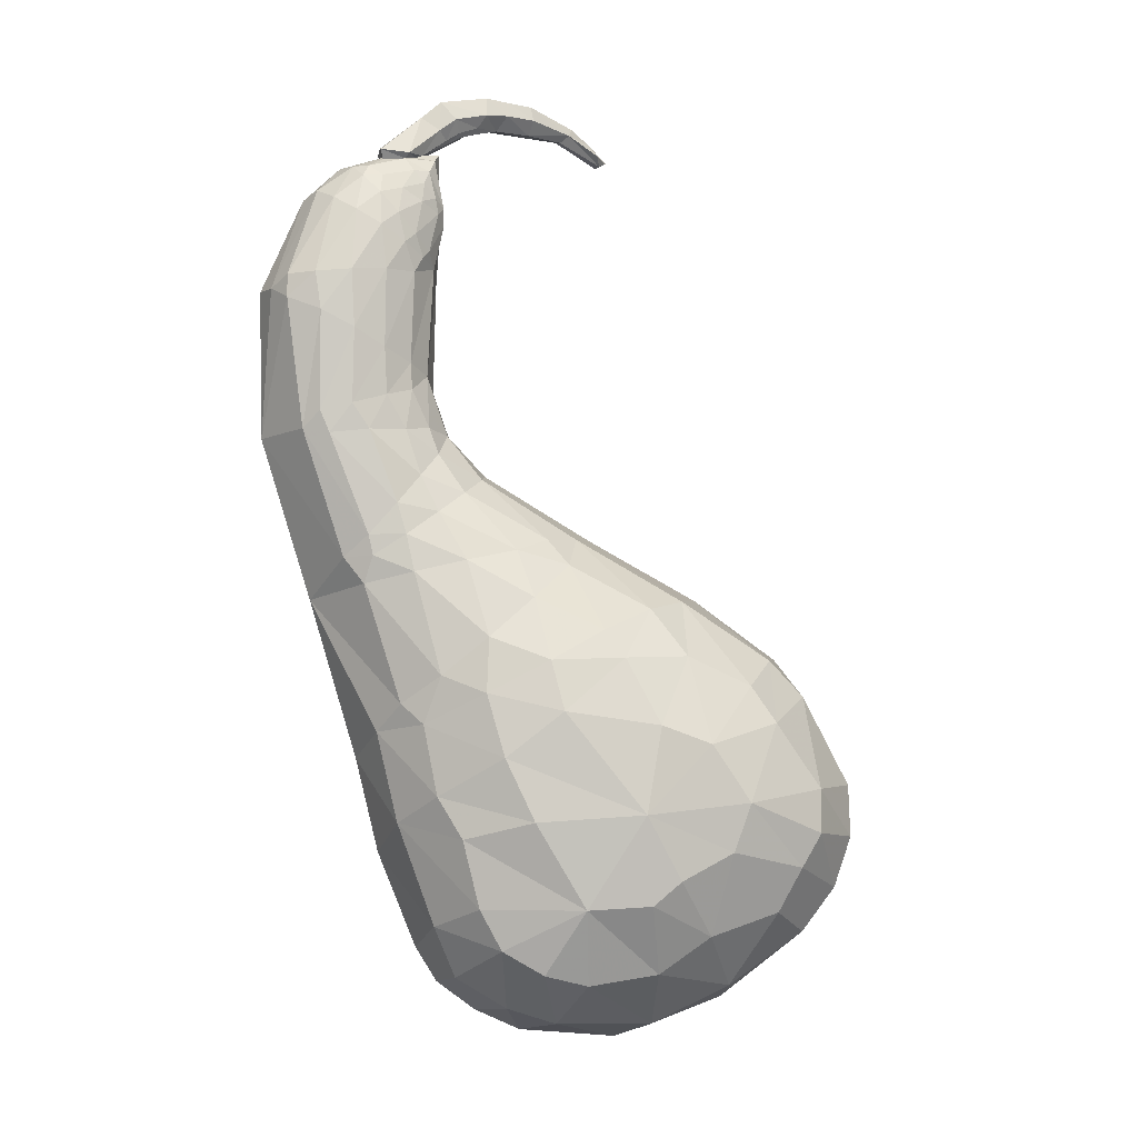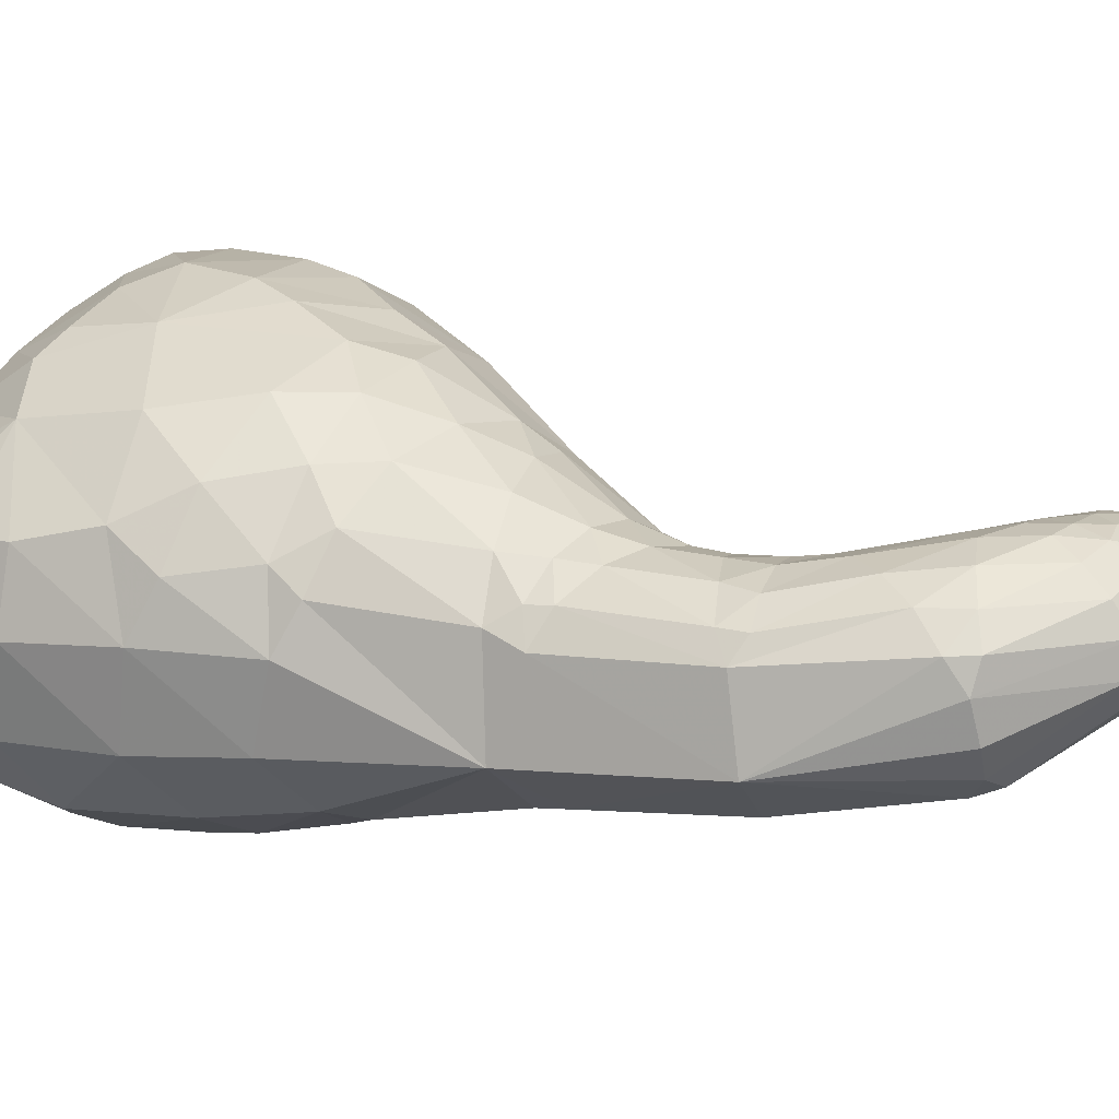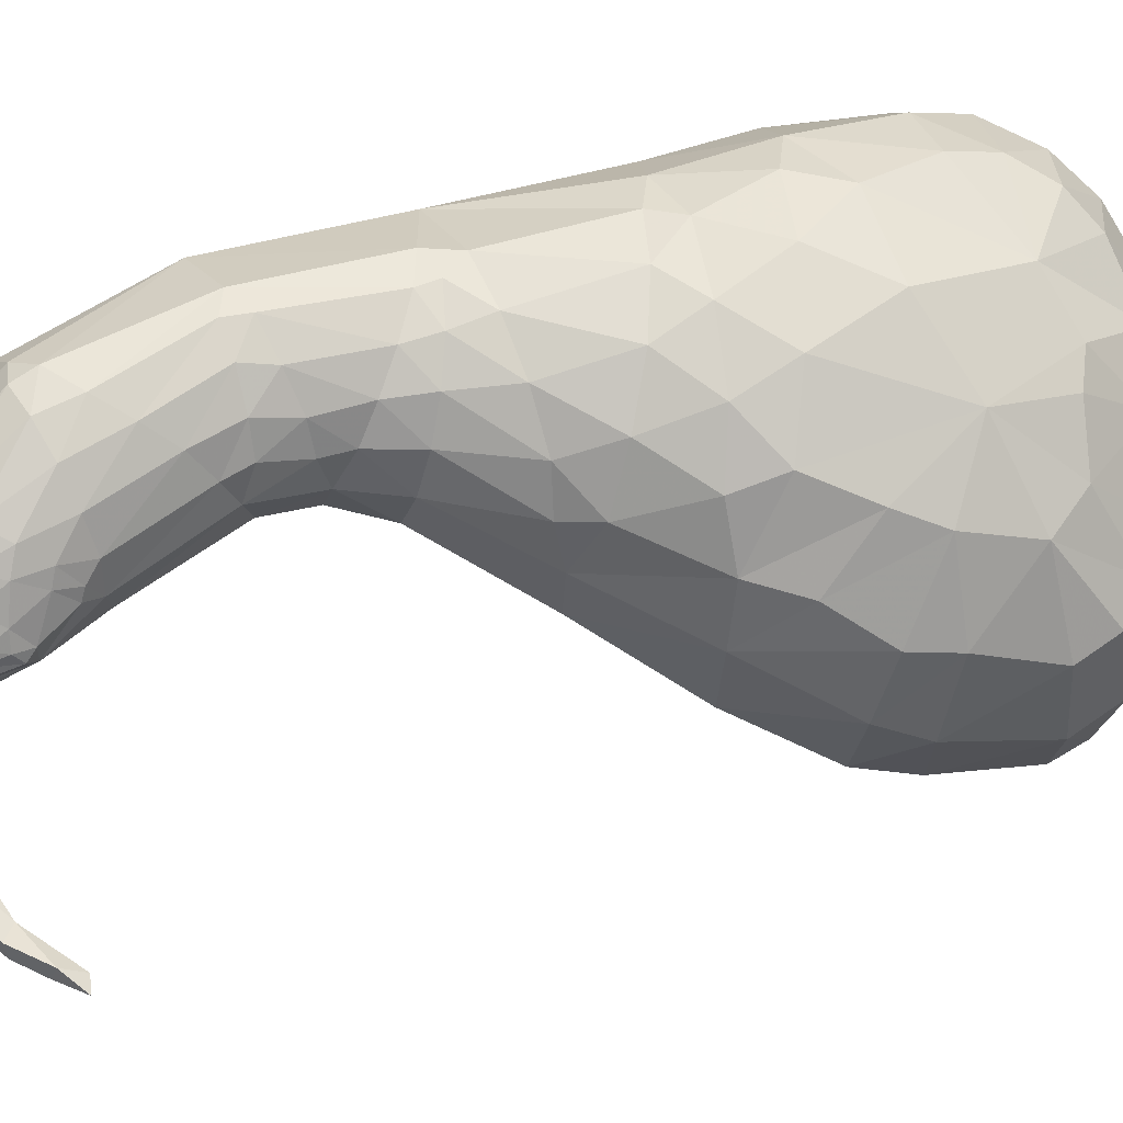
<metadata>
{"format":"obj","ext":"obj","renderer":"f3d","projection":"perspective","resolution":1024,"background":"white","views":[{"elev":10.0,"azim":156.6,"up":"+Y"},{"elev":48.2,"azim":94.5,"up":"+Z"},{"elev":79.0,"azim":-119.0,"up":"+Z"}]}
</metadata>
<code>
v -47.75 262.1 26
v -55.17 251.7 24.73
v -53.5 269.5 31.83
v -62.57 244.5 29.25
v -60.38 276.7 39.85
v -65.82 280.3 47.03
v -67.87 232.1 50.07
v -65.87 277.5 60.59
v -68.83 237 63.24
v -65.46 269.4 67.2
v -63.99 240.2 70.67
v -61.45 259.1 72.87
v -57.56 249.9 76.46
v -42.07 270.6 30.74
v -42.29 276.4 70.35
v -46.77 268.8 75.9
v -51.23 259.1 78.23
v -119.2 -135.4 -182.4
v -20 -198.2 -140.6
v -32.17 -225.5 -148.7
v -1.617 -218.4 -104.9
v -15.95 -255.4 -105.1
v -4.012 -246.7 -60.27
v -15.98 -270.2 -68.21
v -20.34 -241.4 -9.753
v -30.4 -273.1 -31.38
v -52.03 -237.7 21.98
v -63.46 -264.3 11.89
v -169.7 -187.7 47.97
v -56.82 -241.6 -160.7
v -44.46 -274.1 -125.2
v -39.62 -290.4 -77.74
v -62.54 -296.2 -33.25
v -89.37 -281.6 6.062
v -79.76 -195.7 -176.7
v -85.24 -250.8 -166.5
v -76.18 -286.5 -134.3
v -68.79 -305.9 -87.19
v -94.24 -308.5 -42.54
v -116.8 -290 -3.378
v -119.3 -246.2 30.88
v -120.8 -194.6 -188.9
v -131.7 -246.6 -174.9
v -141.9 -293.2 -143.1
v -132.9 -315.4 -102.1
v -157.9 -312.8 -61.76
v -163.3 -286.2 -11.51
v -162.4 -246.9 26.83
v -51.67 -139 -158.5
v -12.5 -153.3 -130.8
v 15.22 -183.1 -41.07
v -6.216 -179.9 8.625
v -50.19 -192 39
v -106.3 -183.4 55.21
v -139.6 -179.5 -192
v -165.9 -223 -182.9
v -192.4 -268.6 -157.6
v -209.4 -294.6 -112.1
v -212.2 -292.8 -57.11
v -200.1 -265.7 -6.723
v -182.1 -233.2 29.41
v -191.7 -134.2 -187.4
v -248.9 -163.5 -179.5
v -253.2 -136 -169.8
v -288.3 -178.6 -150.3
v -295.4 -147.2 -133.7
v -312.8 -183.8 -105.8
v -313.6 -158.5 -99.83
v -306.5 -200.8 -57.94
v -309.8 -164.8 -60.37
v -281.6 -203.6 -13.21
v -284.5 -174.5 -10.63
v -233 -186.7 26.68
v -225.1 -90.58 -158.3
v -265.6 -84.76 -121.1
v -290.6 -101.1 -81.47
v -283 -106.1 -32.62
v -257.9 -131.7 9.861
v -177.5 -165 -191.3
v -233.2 -184.6 -182.3
v -274.8 -212 -153.2
v -300.2 -218.6 -111.7
v -292 -233.1 -65.41
v -266 -225.2 -14.58
v -218.8 -216.9 21.36
v -217.5 -214.5 -179
v -249.8 -239.9 -154.2
v -277.4 -249.1 -114.5
v -266.7 -260.7 -67.91
v -247.7 -251.7 -24.68
v -169.5 -95.7 -174.2
v -212.6 -67.2 -145.2
v -243.8 -59.25 -112.7
v -270.3 -69.54 -69.86
v -261.8 -81.56 -20.68
v -243.4 -105.5 13.48
v -210.2 -148.3 40.98
v -136.4 -81.47 -167.2
v -169.6 -44.79 -137.2
v -187.6 -17.84 -91.21
v -217.9 -27.08 -49.53
v -203.6 -38.22 0.1414
v -207 -82.08 27.98
v -187.9 -126.4 48.77
v -19.12 267.8 29.55
v -30.55 259.1 21.99
v -12.41 273.8 39.11
v -0.03044 271.1 64.54
v -20.7 262.8 83.58
v -30.17 253.9 86.45
v -42.87 244 84.72
v -43.83 250 19.91
v -56.49 241 23.29
v -62.6 232.6 29.01
v -65.33 229.4 65.93
v -55.02 235.7 77.72
v -14.24 256.7 20.31
v 3.905 245.4 17.53
v -10.67 235.6 8.297
v -24.32 243.2 12.38
v -6.432 267.5 33.02
v 14.63 253.1 32.36
v -3.602 272.9 45.97
v 20.73 256.9 50.48
v 26.28 249.6 65.53
v -11.2 266 78.61
v 15.04 250.1 79.13
v -16.56 254.1 88.04
v 3.591 239.5 89.92
v -28.02 239.6 90.98
v -11.15 226.8 94.87
v -39.17 225 87.91
v -27.3 215.3 92.84
v -26.42 223.8 6.054
v -35.58 228.4 10.45
v -40.49 212.5 10.17
v -46.42 215.9 14.38
v -52.06 203.6 21.05
v -59.05 193.5 35.84
v -57.65 193.5 55.98
v -52.65 198.6 70.28
v -57.29 203.7 65.64
v -41.74 205.2 83.79
v -49.36 211.9 78.68
v 35.74 205 8.699
v 13.5 206.6 -0.2401
v 51.23 202.7 21.67
v 60.19 188.6 57.29
v 37.87 186.4 89.64
v 18.65 184.1 95.74
v -5.375 183.4 95.76
v -10.2 206.2 -1.616
v -32.42 203.2 4.935
v -45.83 187.1 73.72
v -27.83 184.7 88.24
v 35.72 180.6 -1.039
v 41.77 115.1 -15.33
v 15.93 168.9 -11.14
v 21.67 120 -22
v 53.56 187.9 15.74
v 58.75 192.5 35.11
v 67.96 91.37 35.35
v 50.54 182.5 76.78
v 39.2 170.3 88.77
v 17.24 158 92.97
v 23.39 92.6 78.16
v -3.762 144.8 89.05
v 1.903 95.74 78.57
v -2.581 124.3 -21.55
v -4.108 155.3 -14.05
v -22.84 126 -14.46
v -24.05 143.2 -8.959
v -38.94 132.8 0.3902
v -49.73 119.6 18.9
v -47.55 122.3 43.79
v -37.27 108.3 58.99
v -37.9 126.2 61.64
v -20.85 102 71.41
v -22.2 133.1 78.32
v 37.53 100.7 -20.97
v 19.62 35.15 -45.32
v 0.1996 55.54 -47.67
v 12.41 102.9 -28.86
v 52.04 102.6 -8.397
v 45.34 -15.87 5.113
v 36.5 83.61 70.65
v 18.68 77.57 74.93
v -1.042 9.836 59.81
v -7.698 78.24 73.4
v -21.7 28.71 63.73
v -18.65 71.97 -41.48
v -13.44 101.3 -27.95
v -36.09 83.49 -28.32
v -32.81 100.2 -19.89
v -49.98 92.29 -8.169
v -57.52 89.48 10.21
v -57.35 83.26 29.27
v -50.9 65.34 47.06
v -46.27 83.67 48.56
v -38.42 47.75 59.1
v -31.26 79.5 62.71
v -3.744 12.49 -68.47
v -10.32 -51.28 -99.6
v -40.18 -26.25 -109.1
v -36.68 19.65 -78.86
v 24.23 2.884 -48.08
v 11.31 -72.12 -81.38
v 24.43 -121 -24.87
v 5.052 -20.65 49.54
v -13.28 -100.2 39.45
v -29.08 -18.61 60.54
v -41.61 -88.06 55.71
v -64.03 -13.89 60.44
v -75.28 -67.46 63.92
v -74.21 -3.669 -103.6
v -72.5 23.58 -77.7
v -107.4 11.97 -84.01
v -99.44 26.82 -65.72
v -125.9 23.11 -52.78
v -148.3 16.11 -25.05
v -138 8.428 8.597
v -131.7 -16.54 35.82
v -118.6 3.881 30.17
v -106.7 -41.69 57.01
v -97.27 -6.617 48.36
v -32.84 -60.18 -122.7
v -38.24 -99.47 -140.5
v -76.09 -70.35 -149.2
v -73.82 -39.85 -132.1
v 1.528 -83.18 -97.9
v -1.406 -127.8 -114.1
v 22.16 -93.97 -63.4
v 15.36 -151.8 -82.94
v 4.786 -113.4 19.26
v -27.94 -116.9 44.87
v -25.82 -164.9 34.4
v -71.26 -103.3 62.93
v -64.14 -151.1 55.09
v -115 -85.96 64.96
v -112.2 -126 65.14
v -122.4 -40.79 -141.2
v -113.8 -24.13 -127.4
v -154.9 -16.6 -110.7
v -181.2 -55.16 31.31
v -154.7 -97.05 58
v -149 -65.1 53.13
v -25.86 49.08 -55.63
v -2.544 35.74 -57.13
v -48.56 58.79 -44.7
v -68.22 63.8 -25.45
v -79.84 62.15 -0.7355
v -78.06 51.79 24.53
v -66.22 37.12 45.24
v -48.18 21.67 58.11
v -25.9 7.074 61.85
v 18.23 21.81 -49.81
v 33.79 19.07 -34.98
v 17.24 -1.231 49.3
v -2.768 -3.954 57.15
v -28.45 276.6 60.29
v -27.21 278.8 55.32
v -26.01 278.7 50.41
v -24.85 277.8 46.13
v -39.04 278.6 40.76
v -48.3 278.9 46.03
v -51.58 280.7 49.57
v -52.41 279.1 56.91
v -40.28 277.9 64.7
v -29.76 275.6 64.01
v -26.32 285 56.15
v -23.19 284.9 44.33
v -41.25 282.5 37.48
v -52.89 280.2 44.24
v -57.45 281.4 48.89
v -57.99 278.7 58.17
v -42.36 279.9 68.08
v -28.58 279.9 67.06
v -57.15 303.7 61.65
v -55.46 306.1 52.51
v -66.69 297.6 46.62
v -73.21 290.6 51.43
v -76.58 289.1 55.07
v -75.5 286.3 62.01
v -65.26 292.6 70.12
v -56.14 298.4 69.59
v -71.94 313.3 64.99
v -71.21 316.9 55.69
v -79.61 305.3 48.86
v -83.63 295.9 53.28
v -86.39 293 56.92
v -84.26 290 63.93
v -76.11 299.1 72.89
v -69.04 307.9 72.83
v -105.1 316 72.37
v -108.6 320 64.23
v -104.6 308.4 54.78
v -98.66 299.4 56.86
v -97.42 295.1 59.56
v -93.1 294.1 65.86
v -94.92 303.8 76.83
v -98.15 314.1 79.05
v -123.8 313.9 76.01
v -127.1 317.2 69.24
v -122.8 308 61.07
v -115.7 297.4 64.83
v -112 296.7 70.1
v -114.3 304.5 79.51
v -117.9 312.8 81.58
v -144.2 311.4 80.23
v -145.8 314.5 74.06
v -145.4 305.1 67.73
v -143.1 294.5 71.92
v -140.3 293.2 76.62
v -139.5 301 84.16
v -139.7 308.9 85.28
v -181.4 299.2 83.45
v -177.3 294.9 78.03
v -171.1 289.8 79.92
v -168.7 289.9 83.16
v -175 297.8 90.91
v -197.7 287.4 87.09
v -202 280.5 83.08
v -205.2 273.1 87.56
v -203.9 271.4 91.52
v -196 282.2 96.79
v -212.9 275.1 93.53
f 1 2 3
f 4 5 3
f 4 3 2
f 9 10 7
f 10 8 7
f 11 12 9
f 12 10 9
f 12 11 13
f 1 3 14
f 10 16 15
f 10 15 8
f 12 17 16
f 12 16 10
f 17 12 13
f 21 22 20
f 21 20 19
f 23 24 22
f 23 22 21
f 25 26 23
f 26 24 23
f 27 28 25
f 28 26 25
f 22 31 20
f 31 30 20
f 24 32 22
f 32 31 22
f 26 33 32
f 26 32 24
f 28 34 33
f 28 33 26
f 31 37 30
f 37 36 30
f 32 38 31
f 38 37 31
f 33 39 38
f 33 38 32
f 34 40 39
f 34 39 33
f 18 35 42
f 36 43 35
f 43 42 35
f 37 44 36
f 44 43 36
f 38 45 37
f 45 44 37
f 39 46 45
f 39 45 38
f 40 47 46
f 40 46 39
f 41 48 47
f 41 47 40
f 48 41 29
f 51 23 21
f 52 25 51
f 25 23 51
f 53 27 52
f 27 25 52
f 18 42 55
f 43 56 42
f 56 55 42
f 44 57 43
f 57 56 43
f 45 58 44
f 58 57 44
f 46 59 58
f 46 58 45
f 47 60 59
f 47 59 46
f 48 61 60
f 48 60 47
f 61 48 29
f 63 64 62
f 65 66 64
f 65 64 63
f 67 68 66
f 67 66 65
f 69 70 67
f 70 68 67
f 71 72 69
f 72 70 69
f 73 72 71
f 64 74 62
f 66 75 64
f 75 74 64
f 68 76 66
f 76 75 66
f 70 77 76
f 70 76 68
f 72 78 77
f 72 77 70
f 73 78 72
f 81 65 63
f 81 63 80
f 82 67 65
f 82 65 81
f 83 69 82
f 69 67 82
f 84 71 83
f 71 69 83
f 86 80 79
f 87 81 80
f 87 80 86
f 88 82 81
f 88 81 87
f 89 83 88
f 83 82 88
f 90 84 89
f 84 83 89
f 85 84 90
f 57 87 86
f 57 86 56
f 58 88 87
f 58 87 57
f 59 89 58
f 89 88 58
f 60 90 59
f 90 89 59
f 75 93 74
f 93 92 74
f 76 94 75
f 94 93 75
f 77 95 94
f 77 94 76
f 78 96 95
f 78 95 77
f 18 91 98
f 92 99 91
f 99 98 91
f 93 100 92
f 100 99 92
f 94 101 93
f 101 100 93
f 95 102 101
f 95 101 94
f 96 103 102
f 96 102 95
f 97 104 103
f 97 103 96
f 104 97 29
f 14 105 106
f 14 106 1
f 16 109 15
f 17 110 16
f 110 109 16
f 13 111 17
f 111 110 17
f 112 2 1
f 112 1 106
f 113 4 2
f 113 2 112
f 114 4 113
f 116 11 115
f 11 9 115
f 111 13 116
f 13 11 116
f 117 118 119
f 117 119 120
f 121 122 118
f 121 118 117
f 123 124 122
f 123 122 121
f 108 125 124
f 108 124 123
f 126 127 108
f 127 125 108
f 128 129 126
f 129 127 126
f 130 131 128
f 131 129 128
f 132 133 130
f 133 131 130
f 134 135 120
f 134 120 119
f 136 137 135
f 136 135 134
f 143 144 141
f 144 142 141
f 133 132 143
f 132 144 143
f 118 145 146
f 118 146 119
f 122 147 145
f 122 145 118
f 124 147 122
f 129 149 127
f 131 150 129
f 150 149 129
f 133 151 131
f 151 150 131
f 152 134 119
f 152 119 146
f 153 136 134
f 153 134 152
f 155 143 154
f 143 141 154
f 151 133 155
f 133 143 155
f 156 157 158
f 157 159 158
f 148 162 161
f 163 162 148
f 167 168 166
f 167 166 165
f 169 170 159
f 170 158 159
f 171 172 169
f 172 170 169
f 173 172 171
f 176 177 175
f 178 179 177
f 178 177 176
f 168 167 179
f 168 179 178
f 180 181 182
f 180 182 183
f 184 181 180
f 187 188 186
f 189 190 187
f 190 188 187
f 191 192 183
f 191 183 182
f 193 194 192
f 193 192 191
f 200 201 198
f 201 199 198
f 190 189 200
f 189 201 200
f 202 203 204
f 202 204 205
f 206 207 203
f 206 203 202
f 211 212 209
f 212 210 209
f 213 214 211
f 214 212 211
f 215 216 205
f 215 205 204
f 217 218 216
f 217 216 215
f 224 225 222
f 225 223 222
f 214 213 224
f 213 225 224
f 226 227 228
f 226 228 229
f 230 231 227
f 230 227 226
f 232 233 231
f 232 231 230
f 208 51 233
f 208 233 232
f 235 236 234
f 237 238 235
f 238 236 235
f 239 240 237
f 240 238 237
f 241 242 229
f 241 229 228
f 240 239 245
f 239 246 245
f 242 215 229
f 215 204 229
f 243 217 242
f 217 215 242
f 246 224 222
f 246 222 244
f 239 214 224
f 239 224 246
f 203 226 204
f 226 229 204
f 207 230 203
f 230 226 203
f 232 230 207
f 210 235 234
f 212 237 235
f 212 235 210
f 214 239 237
f 214 237 212
f 216 247 205
f 247 248 205
f 218 249 216
f 249 247 216
f 219 250 218
f 250 249 218
f 220 251 219
f 251 250 219
f 221 252 251
f 221 251 220
f 223 253 252
f 223 252 221
f 225 254 253
f 225 253 223
f 213 255 254
f 213 254 225
f 256 202 248
f 202 205 248
f 257 206 256
f 206 202 256
f 259 211 209
f 259 209 258
f 255 213 211
f 255 211 259
f 247 191 182
f 247 182 248
f 249 193 191
f 249 191 247
f 250 193 249
f 253 198 252
f 254 200 253
f 200 198 253
f 255 190 254
f 190 200 254
f 181 256 248
f 181 248 182
f 190 255 188
f 255 259 188
f 192 169 183
f 169 159 183
f 194 171 192
f 171 169 192
f 196 174 195
f 197 174 196
f 201 178 176
f 201 176 199
f 189 168 178
f 189 178 201
f 157 180 159
f 180 183 159
f 184 180 157
f 166 187 186
f 168 189 187
f 168 187 166
f 170 152 158
f 152 146 158
f 172 153 170
f 153 152 170
f 174 139 173
f 175 139 174
f 179 155 154
f 179 154 177
f 167 151 155
f 167 155 179
f 145 156 146
f 156 158 146
f 147 160 145
f 160 156 145
f 161 160 147
f 149 164 163
f 150 165 164
f 150 164 149
f 151 167 165
f 151 165 150
f 135 112 120
f 112 106 120
f 137 113 135
f 113 112 135
f 138 114 137
f 114 113 137
f 144 116 115
f 144 115 142
f 132 111 116
f 132 116 144
f 105 117 106
f 117 120 106
f 107 121 105
f 121 117 105
f 123 121 107
f 109 128 126
f 110 130 128
f 110 128 109
f 111 132 130
f 111 130 110
f 29 240 245
f 29 245 104
f 241 98 99
f 228 18 98
f 228 98 241
f 236 53 52
f 238 54 53
f 238 53 236
f 240 29 54
f 240 54 238
f 50 231 233
f 49 227 231
f 49 231 50
f 18 228 227
f 18 227 49
f 8 6 7
f 7 6 5
f 114 7 4
f 7 114 138
f 139 7 138
f 140 7 139
f 7 5 4
f 18 49 35
f 20 30 35
f 30 36 35
f 19 20 35
f 50 19 35
f 50 35 49
f 41 34 28
f 41 40 34
f 41 54 29
f 41 27 53
f 41 28 27
f 54 41 53
f 18 79 62
f 80 63 62
f 80 62 79
f 73 71 84
f 73 85 29
f 85 73 84
f 18 55 79
f 56 86 79
f 56 79 55
f 85 90 60
f 85 61 29
f 61 85 60
f 18 62 91
f 74 91 62
f 74 92 91
f 73 97 78
f 97 73 29
f 97 96 78
f 115 9 7
f 142 115 7
f 142 7 140
f 138 137 136
f 141 142 140
f 173 171 194
f 174 173 195
f 195 173 194
f 197 175 174
f 199 176 175
f 199 175 197
f 195 194 193
f 250 195 193
f 251 196 195
f 251 195 250
f 197 196 251
f 198 199 197
f 198 197 252
f 252 197 251
f 219 218 217
f 219 217 243
f 222 223 221
f 244 222 221
f 243 242 241
f 241 99 243
f 243 99 100
f 245 246 244
f 104 245 244
f 104 244 103
f 185 208 232
f 234 208 185
f 184 257 181
f 257 256 181
f 188 258 186
f 188 259 258
f 160 184 156
f 184 157 156
f 165 186 164
f 165 166 186
f 124 161 147
f 125 161 124
f 125 148 161
f 127 163 125
f 149 163 127
f 163 148 125
f 109 126 15
f 234 52 208
f 236 52 234
f 52 51 208
f 233 21 19
f 51 21 233
f 233 19 50
f 138 136 153
f 138 153 172
f 139 138 173
f 173 138 172
f 175 140 139
f 154 141 140
f 177 154 140
f 177 140 175
f 100 219 243
f 101 220 100
f 220 219 100
f 102 220 101
f 103 244 102
f 244 221 102
f 102 221 220
f 269 260 277
f 270 277 260
f 260 261 270
f 261 262 270
f 271 270 262
f 262 263 271
f 263 264 271
f 272 271 264
f 264 265 272
f 273 272 265
f 265 266 273
f 274 273 266
f 266 267 274
f 275 274 267
f 276 275 267
f 267 268 276
f 268 269 276
f 277 276 269
f 277 270 285
f 278 285 270
f 270 271 279
f 279 278 270
f 271 272 279
f 280 279 272
f 272 273 280
f 281 280 273
f 273 274 281
f 282 281 274
f 274 275 282
f 283 282 275
f 275 276 284
f 284 283 275
f 276 277 285
f 285 284 276
f 285 278 293
f 286 293 278
f 278 279 287
f 287 286 278
f 279 280 287
f 288 287 280
f 280 281 288
f 289 288 281
f 281 282 289
f 290 289 282
f 282 283 291
f 291 290 282
f 283 284 292
f 292 291 283
f 284 285 293
f 293 292 284
f 293 286 301
f 294 301 286
f 286 287 295
f 295 294 286
f 287 288 296
f 296 295 287
f 288 289 297
f 297 296 288
f 289 290 297
f 298 297 290
f 290 291 299
f 299 298 290
f 291 292 299
f 300 299 292
f 292 293 300
f 301 300 293
f 301 294 308
f 302 308 294
f 294 295 302
f 303 302 295
f 295 296 304
f 304 303 295
f 297 298 305
f 298 299 306
f 306 305 298
f 299 300 306
f 307 306 300
f 300 301 307
f 308 307 301
f 308 302 315
f 309 315 302
f 302 303 309
f 310 309 303
f 303 304 311
f 311 310 303
f 305 306 313
f 313 312 305
f 306 307 313
f 314 313 307
f 307 308 314
f 315 314 308
f 315 309 320
f 309 310 316
f 310 311 317
f 317 316 310
f 312 313 319
f 319 318 312
f 313 314 319
f 316 317 321
f 322 321 317
f 318 319 324
f 324 323 318
f 321 322 326
f 323 324 326
f 108 261 260
f 260 126 108
f 123 262 261
f 261 108 123
f 123 107 263
f 262 123 263
f 5 6 266
f 265 5 266
f 6 8 267
f 266 6 267
f 15 268 267
f 267 8 15
f 268 15 269
f 126 260 269
f 15 126 269
f 185 206 257
f 185 207 206
f 185 232 207
f 162 257 184
f 162 184 160
f 162 185 257
f 161 162 160
f 186 258 162
f 164 186 162
f 164 162 163
f 258 185 162
f 258 209 185
f 210 234 185
f 209 210 185
f 5 264 3
f 264 5 265
f 264 14 3
f 264 105 14
f 264 107 105
f 263 107 264
f 296 297 305
f 305 304 296
f 304 305 312
f 312 311 304
f 316 320 309
f 320 316 321
f 311 312 317
f 318 317 312
f 320 319 314
f 314 315 320
f 321 325 320
f 325 321 326
f 323 322 317
f 322 323 326
f 317 318 323
f 319 320 325
f 325 324 319
f 324 325 326

</code>
